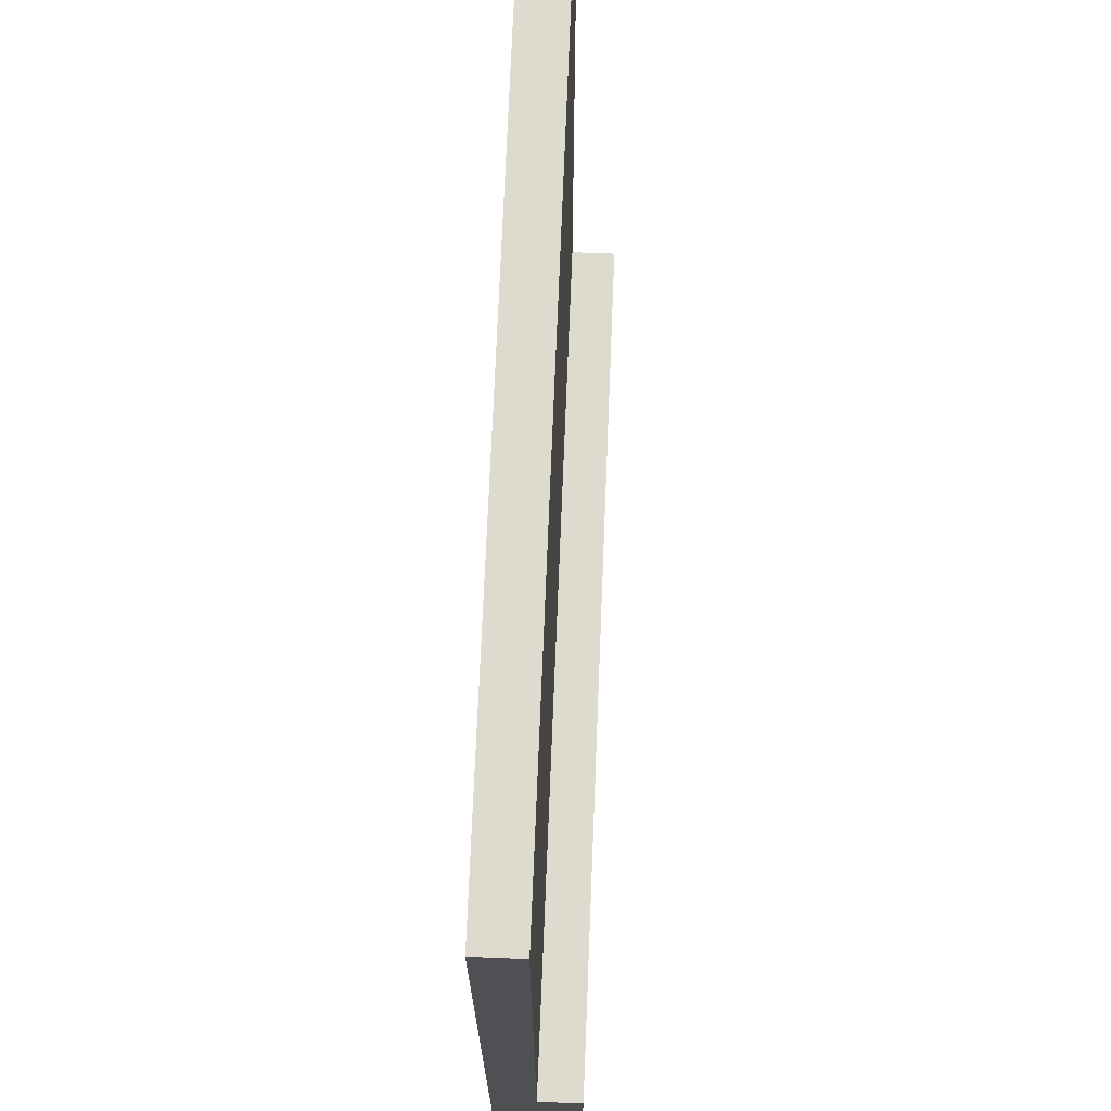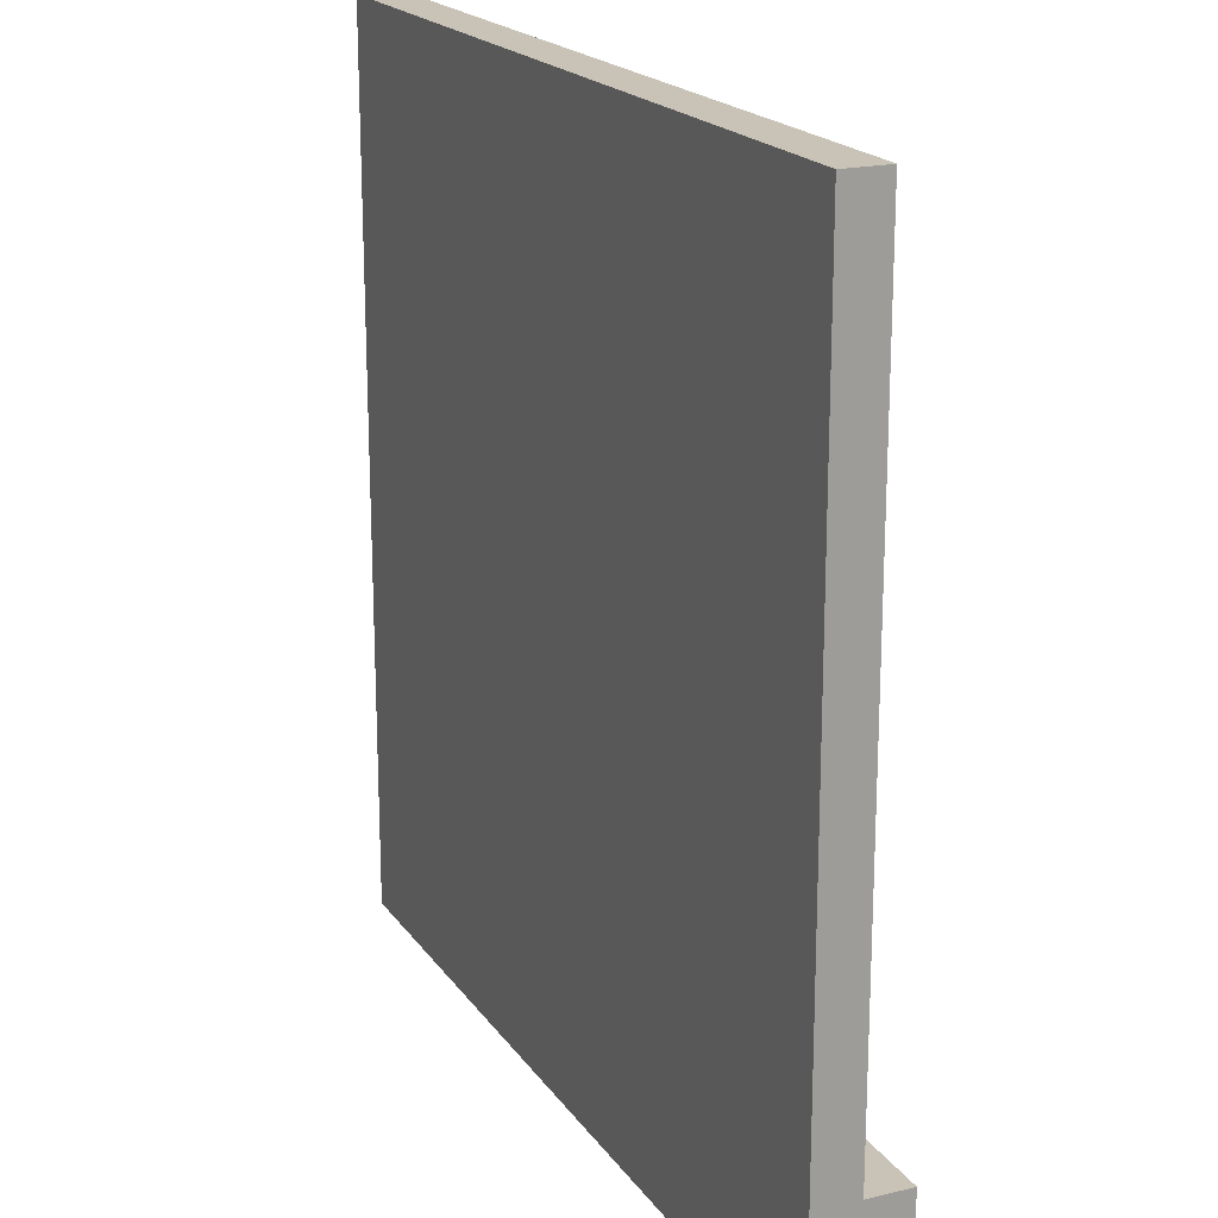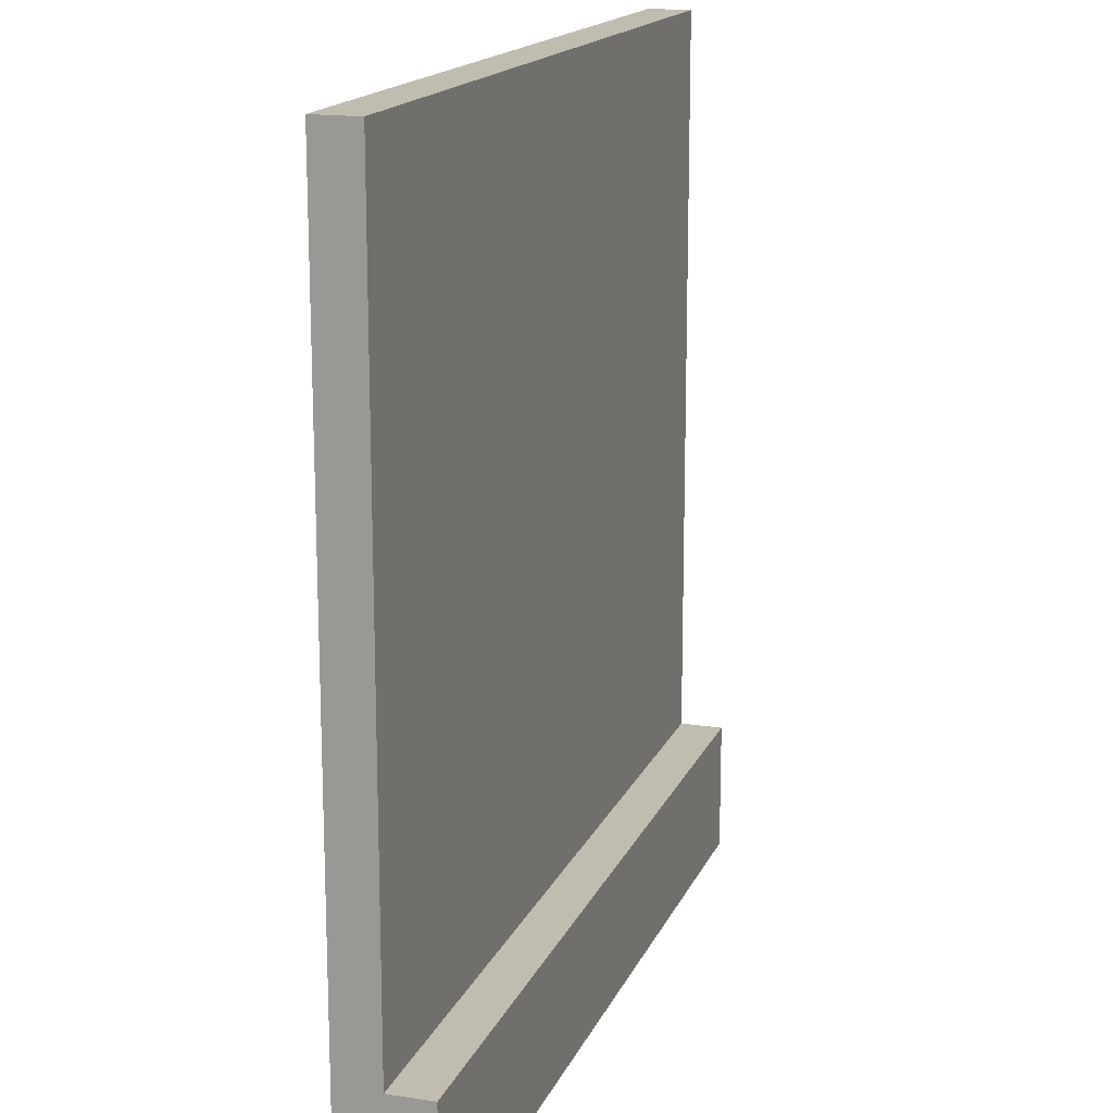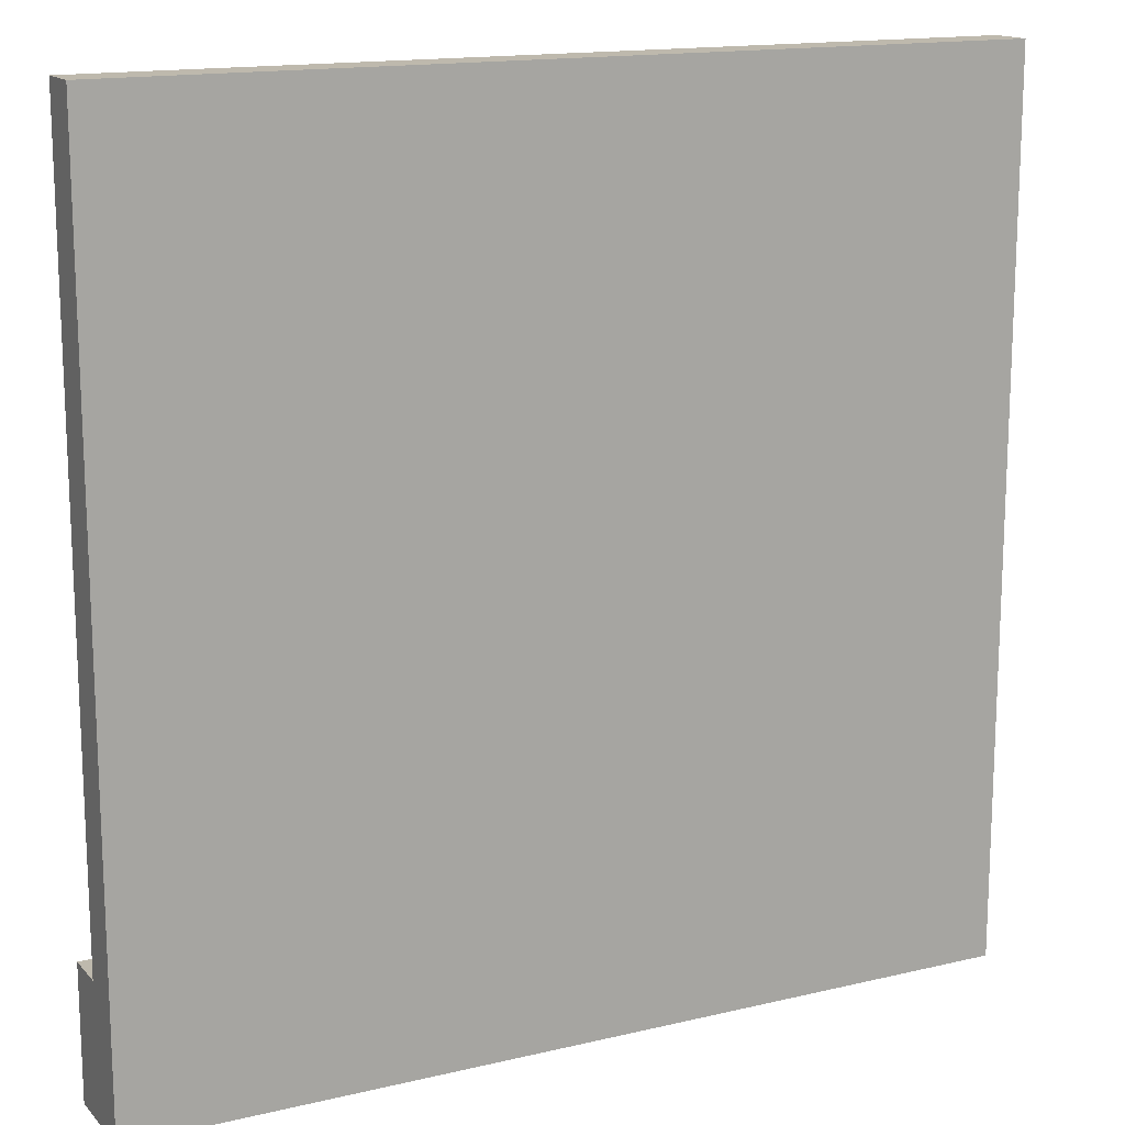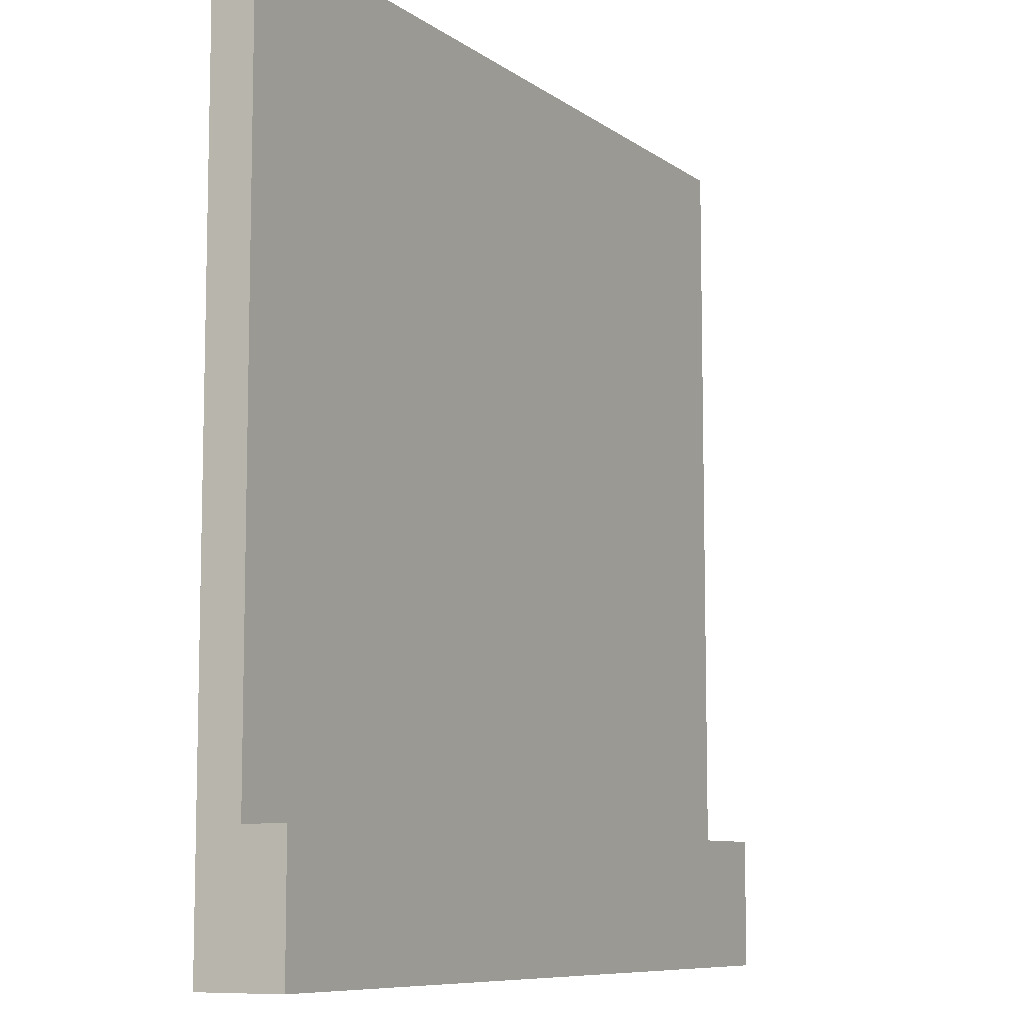
<metadata>
{"format":"obj","ext":"obj","renderer":"f3d","projection":"perspective","resolution":1024,"background":"white","views":[{"elev":71.3,"azim":92.3,"up":"+Z"},{"elev":19.4,"azim":65.5,"up":"+Z"},{"elev":16.3,"azim":107.6,"up":"+Z"},{"elev":15.2,"azim":-26.9,"up":"+Z"},{"elev":-8.6,"azim":119.2,"up":"+Z"}]}
</metadata>
<code>
o
v 2.8 0 1.3
v 0.8 0 1.3
v 2.8 0.1 1.3
v 2.6 0.1 1.3
v 2.5 0.1 1.3
v 2.4 0.1 1.3
v 2.1 0.1 1.3
v 2 0.1 1.3
v 1.7 0.1 1.3
v 1.6 0.1 1.3
v 1.3 0.1 1.3
v 1.2 0.1 1.3
v 0.9 0.1 1.3
v 0.8 0.1 1.3
v 2.8 0.2 1.3
v 2.6 0.2 1.3
v 2.5 0.2 1.3
v 2.4 0.2 1.3
v 2.1 0.2 1.3
v 2 0.2 1.3
v 1.7 0.2 1.3
v 1.6 0.2 1.3
v 1.3 0.2 1.3
v 1.2 0.2 1.3
v 0.9 0.2 1.3
v 0.8 0.2 1.3
v 2.8 0.1 1.6
v 2.6 0.1 1.6
v 2.5 0.1 1.6
v 2.4 0.1 1.6
v 2.1 0.1 1.6
v 2 0.1 1.6
v 1.7 0.1 1.6
v 1.6 0.1 1.6
v 1.3 0.1 1.6
v 1.2 0.1 1.6
v 0.9 0.1 1.6
v 0.8 0.1 1.6
v 2.8 0.2 1.6
v 2.6 0.2 1.6
v 2.5 0.2 1.6
v 2.4 0.2 1.6
v 2.1 0.2 1.6
v 2 0.2 1.6
v 1.7 0.2 1.6
v 1.6 0.2 1.6
v 1.3 0.2 1.6
v 1.2 0.2 1.6
v 0.9 0.2 1.6
v 0.8 0.2 1.6
v 2.8 0 3.3
v 1.7 0 3.3
v 0.9 0 3.3
v 0.8 0 3.3
v 2.8 0.1 3.3
v 1.7 0.1 3.3
v 0.9 0.1 3.3
v 0.8 0.1 3.3
v 2.8 0 1.3
v 2.8 0.1 1.3
v 2.8 0.2 1.3
v 2.8 0 1.6
v 2.8 0.1 1.6
v 2.8 0.2 1.6
v 2.8 0 1.8
v 2.8 0.1 1.8
v 2.8 0 1.9
v 2.8 0.1 1.9
v 2.8 0 2.2
v 2.8 0.1 2.2
v 2.8 0 2.3
v 2.8 0.1 2.3
v 2.8 0 2.4
v 2.8 0.1 2.4
v 2.8 0 2.6
v 2.8 0.1 2.6
v 2.8 0 2.7
v 2.8 0.1 2.7
v 2.8 0 3
v 2.8 0.1 3
v 2.8 0 3.1
v 2.8 0.1 3.1
v 2.8 0 3.3
v 2.8 0.1 3.3
v 0.8 0 1.3
v 0.8 0.1 1.3
v 0.8 0.2 1.3
v 0.8 0 1.6
v 0.8 0.1 1.6
v 0.8 0.2 1.6
v 0.8 0 1.7
v 0.8 0.1 1.7
v 0.8 0 1.8
v 0.8 0.1 1.8
v 0.8 0 1.9
v 0.8 0.1 1.9
v 0.8 0 2.2
v 0.8 0.1 2.2
v 0.8 0 2.3
v 0.8 0.1 2.3
v 0.8 0 2.6
v 0.8 0.1 2.6
v 0.8 0 2.7
v 0.8 0.1 2.7
v 0.8 0 3
v 0.8 0.1 3
v 0.8 0 3.1
v 0.8 0.1 3.1
v 0.8 0 3.3
v 0.8 0.1 3.3
v 2.8 0 1.3
v 2.8 0 1.6
v 2.8 0 1.8
v 2.8 0 1.9
v 2.8 0 2.2
v 2.8 0 2.3
v 2.8 0 2.4
v 2.8 0 2.6
v 2.8 0 2.7
v 2.8 0 3
v 2.8 0 3.1
v 2.8 0 3.3
v 2.6 0 3
v 2.6 0 3.1
v 2.5 0 1.7
v 2.5 0 1.8
v 2.5 0 1.9
v 2.5 0 3.1
v 2.5 0 3.2
v 2.3 0 3
v 2.3 0 3.1
v 2.2 0 2.4
v 2.2 0 2.5
v 2.1 0 2.3
v 2.1 0 2.4
v 2 0 1.6
v 2 0 1.7
v 2 0 1.8
v 2 0 3.1
v 2 0 3.2
v 1.9 0 1.8
v 1.9 0 1.9
v 1.9 0 2.6
v 1.9 0 2.7
v 1.7 0 2
v 1.7 0 2.1
v 1.7 0 3.2
v 1.7 0 3.3
v 1.5 0 2.2
v 1.5 0 2.3
v 1.5 0 2.9
v 1.5 0 3
v 1.4 0 2.6
v 1.4 0 2.7
v 1.3 0 1.6
v 1.3 0 1.7
v 1.2 0 2.4
v 1.2 0 2.5
v 1 0 2.3
v 1 0 2.4
v 0.9 0 2
v 0.9 0 2.1
v 0.9 0 2.2
v 0.9 0 2.3
v 0.9 0 2.4
v 0.9 0 2.9
v 0.9 0 3
v 0.9 0 3.2
v 0.9 0 3.3
v 0.8 0 1.3
v 0.8 0 1.6
v 0.8 0 1.7
v 0.8 0 1.8
v 0.8 0 1.9
v 0.8 0 2.2
v 0.8 0 2.3
v 0.8 0 2.6
v 0.8 0 2.7
v 0.8 0 3
v 0.8 0 3.1
v 0.8 0 3.3
v 2.8 0.1 1.6
v 2.8 0.1 1.8
v 2.8 0.1 1.9
v 2.8 0.1 2.2
v 2.8 0.1 2.3
v 2.8 0.1 2.4
v 2.8 0.1 2.6
v 2.8 0.1 2.7
v 2.8 0.1 3
v 2.8 0.1 3.1
v 2.8 0.1 3.3
v 2.6 0.1 1.6
v 2.6 0.1 3
v 2.6 0.1 3.1
v 2.5 0.1 1.6
v 2.5 0.1 1.7
v 2.5 0.1 1.8
v 2.5 0.1 1.9
v 2.5 0.1 3.1
v 2.5 0.1 3.2
v 2.4 0.1 1.6
v 2.3 0.1 3
v 2.3 0.1 3.1
v 2.2 0.1 2.4
v 2.2 0.1 2.5
v 2.1 0.1 1.6
v 2.1 0.1 2.3
v 2.1 0.1 2.4
v 2 0.1 1.6
v 2 0.1 1.7
v 2 0.1 1.8
v 2 0.1 3.1
v 2 0.1 3.2
v 1.9 0.1 1.8
v 1.9 0.1 1.9
v 1.9 0.1 2.6
v 1.9 0.1 2.7
v 1.7 0.1 1.6
v 1.7 0.1 2
v 1.7 0.1 2.1
v 1.7 0.1 3.2
v 1.7 0.1 3.3
v 1.6 0.1 1.6
v 1.5 0.1 2.2
v 1.5 0.1 2.3
v 1.5 0.1 2.9
v 1.5 0.1 3
v 1.4 0.1 2.6
v 1.4 0.1 2.7
v 1.3 0.1 1.6
v 1.3 0.1 1.7
v 1.2 0.1 1.6
v 1.2 0.1 2.4
v 1.2 0.1 2.5
v 1 0.1 2.3
v 1 0.1 2.4
v 0.9 0.1 1.6
v 0.9 0.1 2
v 0.9 0.1 2.1
v 0.9 0.1 2.2
v 0.9 0.1 2.3
v 0.9 0.1 2.4
v 0.9 0.1 2.9
v 0.9 0.1 3
v 0.9 0.1 3.2
v 0.9 0.1 3.3
v 0.8 0.1 1.6
v 0.8 0.1 1.7
v 0.8 0.1 1.8
v 0.8 0.1 1.9
v 0.8 0.1 2.2
v 0.8 0.1 2.3
v 0.8 0.1 2.6
v 0.8 0.1 2.7
v 0.8 0.1 3
v 0.8 0.1 3.1
v 0.8 0.1 3.3
v 2.8 0.2 1.3
v 2.8 0.2 1.6
v 2.6 0.2 1.3
v 2.6 0.2 1.6
v 2.5 0.2 1.3
v 2.5 0.2 1.6
v 2.4 0.2 1.3
v 2.4 0.2 1.4
v 2.4 0.2 1.6
v 2.1 0.2 1.3
v 2.1 0.2 1.4
v 2.1 0.2 1.6
v 2 0.2 1.3
v 2 0.2 1.6
v 1.9 0.2 1.4
v 1.9 0.2 1.5
v 1.7 0.2 1.3
v 1.7 0.2 1.4
v 1.7 0.2 1.5
v 1.7 0.2 1.6
v 1.6 0.2 1.3
v 1.6 0.2 1.4
v 1.6 0.2 1.5
v 1.6 0.2 1.6
v 1.5 0.2 1.4
v 1.5 0.2 1.5
v 1.3 0.2 1.3
v 1.3 0.2 1.6
v 1.2 0.2 1.3
v 1.2 0.2 1.6
v 0.9 0.2 1.3
v 0.9 0.2 1.6
v 0.8 0.2 1.3
v 0.8 0.2 1.6
f 1 2 3
f 3 2 4
f 4 2 5
f 5 2 6
f 6 2 7
f 7 2 8
f 8 2 9
f 9 2 10
f 10 2 11
f 11 2 12
f 12 2 13
f 13 2 14
f 3 4 15
f 4 5 16
f 15 4 16
f 5 6 17
f 16 5 17
f 6 7 18
f 17 6 18
f 7 8 19
f 18 7 19
f 8 9 20
f 19 8 20
f 9 10 21
f 20 9 21
f 10 11 22
f 21 10 22
f 11 12 23
f 22 11 23
f 12 13 24
f 23 12 24
f 13 14 25
f 24 13 25
f 25 14 26
f 39 28 27
f 40 29 28
f 40 28 39
f 41 30 29
f 41 29 40
f 42 31 30
f 42 30 41
f 43 32 31
f 43 31 42
f 44 33 32
f 44 32 43
f 45 34 33
f 45 33 44
f 46 35 34
f 46 34 45
f 47 36 35
f 47 35 46
f 48 37 36
f 48 36 47
f 49 38 37
f 49 37 48
f 50 38 49
f 55 52 51
f 56 53 52
f 56 52 55
f 57 54 53
f 57 53 56
f 58 54 57
f 59 60 62
f 60 61 63
f 62 60 63
f 63 61 64
f 62 63 65
f 65 63 66
f 65 66 67
f 67 66 68
f 67 68 69
f 69 68 70
f 69 70 71
f 71 70 72
f 71 72 73
f 73 72 74
f 73 74 75
f 75 74 76
f 75 76 77
f 77 76 78
f 77 78 79
f 79 78 80
f 79 80 81
f 81 80 82
f 81 82 83
f 83 82 84
f 88 86 85
f 89 87 86
f 89 86 88
f 90 87 89
f 91 89 88
f 92 89 91
f 93 92 91
f 94 92 93
f 95 94 93
f 96 94 95
f 97 96 95
f 98 96 97
f 99 98 97
f 100 98 99
f 101 100 99
f 102 100 101
f 103 102 101
f 104 102 103
f 105 104 103
f 106 104 105
f 107 106 105
f 108 106 107
f 109 108 107
f 110 108 109
f 119 120 123
f 120 121 123
f 121 122 124
f 123 121 124
f 112 113 125
f 113 114 126
f 125 113 126
f 114 115 127
f 126 114 127
f 124 122 128
f 123 124 128
f 128 122 129
f 119 123 130
f 123 128 130
f 128 129 130
f 130 129 131
f 116 117 132
f 117 118 132
f 132 118 133
f 115 116 134
f 116 132 134
f 132 133 134
f 134 133 135
f 111 112 136
f 112 125 136
f 125 126 137
f 136 125 137
f 126 127 138
f 137 126 138
f 131 129 139
f 130 131 139
f 129 122 140
f 139 129 140
f 138 127 141
f 137 138 141
f 127 115 142
f 141 127 142
f 133 118 143
f 118 119 143
f 119 130 144
f 143 119 144
f 142 115 145
f 145 115 146
f 140 122 147
f 139 140 147
f 147 122 148
f 146 115 149
f 115 134 149
f 134 135 150
f 149 134 150
f 144 130 151
f 130 139 152
f 151 130 152
f 133 143 153
f 143 144 153
f 144 151 154
f 153 144 154
f 111 136 155
f 136 137 155
f 137 141 156
f 155 137 156
f 135 133 157
f 150 135 157
f 133 153 158
f 157 133 158
f 150 157 159
f 149 150 159
f 157 158 159
f 159 158 160
f 145 146 161
f 142 145 161
f 146 149 162
f 161 146 162
f 159 160 163
f 162 149 163
f 149 159 163
f 163 160 164
f 160 158 165
f 164 160 165
f 154 151 166
f 151 152 166
f 152 139 167
f 166 152 167
f 147 148 168
f 139 147 168
f 168 148 169
f 111 155 170
f 155 156 171
f 170 155 171
f 156 141 172
f 171 156 172
f 141 142 173
f 172 141 173
f 142 161 174
f 173 142 174
f 161 162 174
f 162 163 174
f 163 164 175
f 174 163 175
f 164 165 176
f 175 164 176
f 165 158 177
f 176 165 177
f 158 153 177
f 153 154 177
f 166 167 178
f 177 154 178
f 154 166 178
f 167 139 179
f 178 167 179
f 139 168 180
f 179 139 180
f 168 169 180
f 180 169 181
f 193 183 182
f 194 190 189
f 194 191 190
f 195 192 191
f 195 191 194
f 196 183 193
f 197 183 196
f 198 184 183
f 198 183 197
f 199 185 184
f 199 184 198
f 200 192 195
f 200 195 194
f 201 192 200
f 202 197 196
f 203 194 189
f 203 200 194
f 203 201 200
f 204 201 203
f 205 187 186
f 205 188 187
f 206 188 205
f 207 197 202
f 208 186 185
f 208 205 186
f 208 206 205
f 209 206 208
f 210 197 207
f 211 198 197
f 211 197 210
f 212 199 198
f 212 198 211
f 213 201 204
f 213 204 203
f 214 192 201
f 214 201 213
f 215 199 212
f 215 212 211
f 216 185 199
f 216 199 215
f 217 188 206
f 217 189 188
f 218 203 189
f 218 189 217
f 219 211 210
f 220 185 216
f 221 185 220
f 222 192 214
f 222 214 213
f 223 192 222
f 224 211 219
f 225 185 221
f 225 208 185
f 226 209 208
f 226 208 225
f 227 203 218
f 228 213 203
f 228 203 227
f 229 217 206
f 229 218 217
f 230 227 218
f 230 218 229
f 231 211 224
f 232 215 211
f 232 211 231
f 233 232 231
f 234 206 209
f 234 209 226
f 235 229 206
f 235 206 234
f 236 234 226
f 236 226 225
f 236 235 234
f 237 235 236
f 238 232 233
f 239 221 220
f 239 220 216
f 240 225 221
f 240 221 239
f 241 236 225
f 241 225 240
f 241 237 236
f 242 237 241
f 243 235 237
f 243 237 242
f 244 227 230
f 244 228 227
f 245 213 228
f 245 228 244
f 246 222 213
f 246 223 222
f 247 223 246
f 248 232 238
f 249 215 232
f 249 232 248
f 250 216 215
f 250 215 249
f 251 239 216
f 251 216 250
f 251 240 239
f 251 241 240
f 252 242 241
f 252 241 251
f 253 243 242
f 253 242 252
f 254 229 235
f 254 243 253
f 254 235 243
f 254 230 229
f 255 244 230
f 255 230 254
f 255 245 244
f 256 213 245
f 256 245 255
f 257 246 213
f 257 213 256
f 257 247 246
f 258 247 257
f 261 260 259
f 262 260 261
f 263 262 261
f 264 262 263
f 265 264 263
f 266 264 265
f 267 264 266
f 268 266 265
f 269 267 266
f 269 266 268
f 270 267 269
f 271 269 268
f 271 270 269
f 272 270 271
f 273 272 271
f 274 272 273
f 275 273 271
f 276 274 273
f 276 273 275
f 277 272 274
f 277 274 276
f 278 272 277
f 279 276 275
f 279 277 276
f 279 278 277
f 280 278 279
f 281 278 280
f 282 278 281
f 283 280 279
f 283 281 280
f 284 282 281
f 284 281 283
f 285 283 279
f 285 284 283
f 286 282 284
f 286 284 285
f 287 286 285
f 288 286 287
f 289 288 287
f 290 288 289
f 291 290 289
f 292 290 291

</code>
